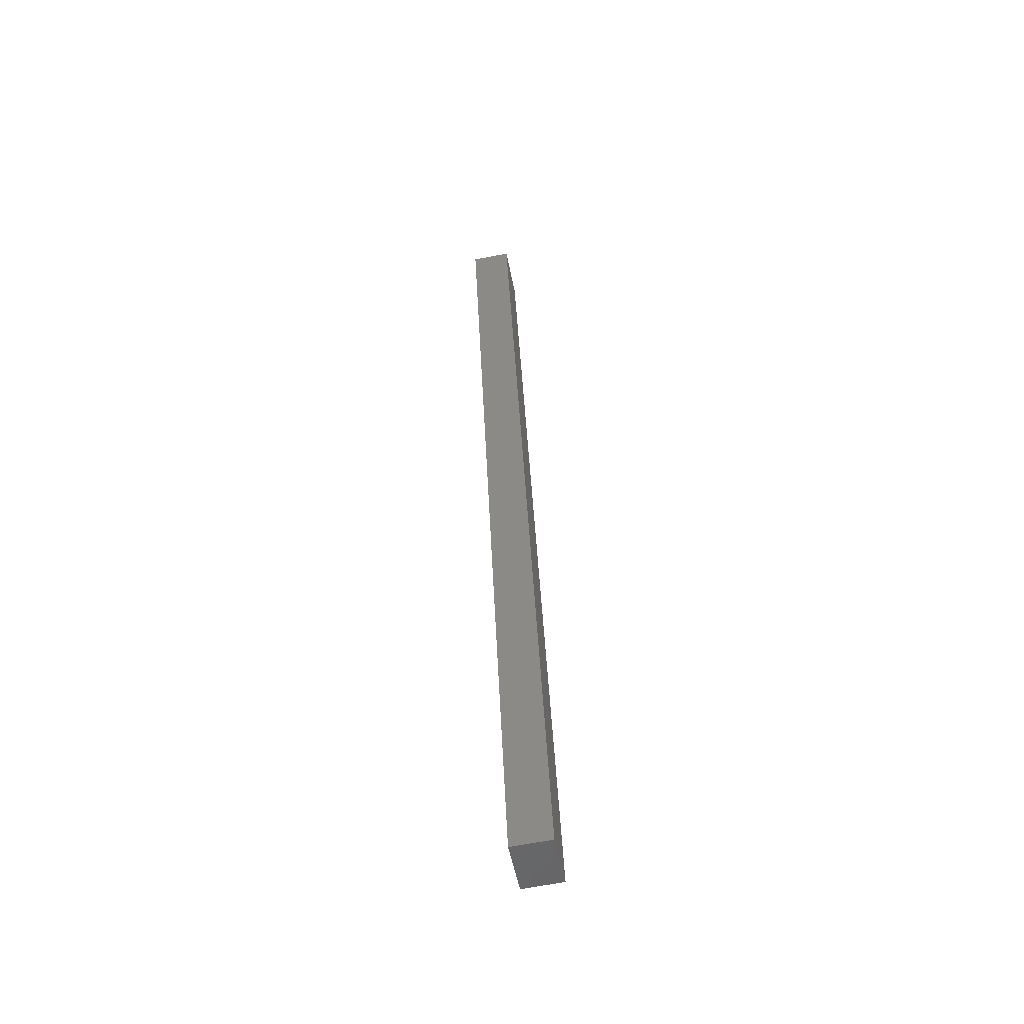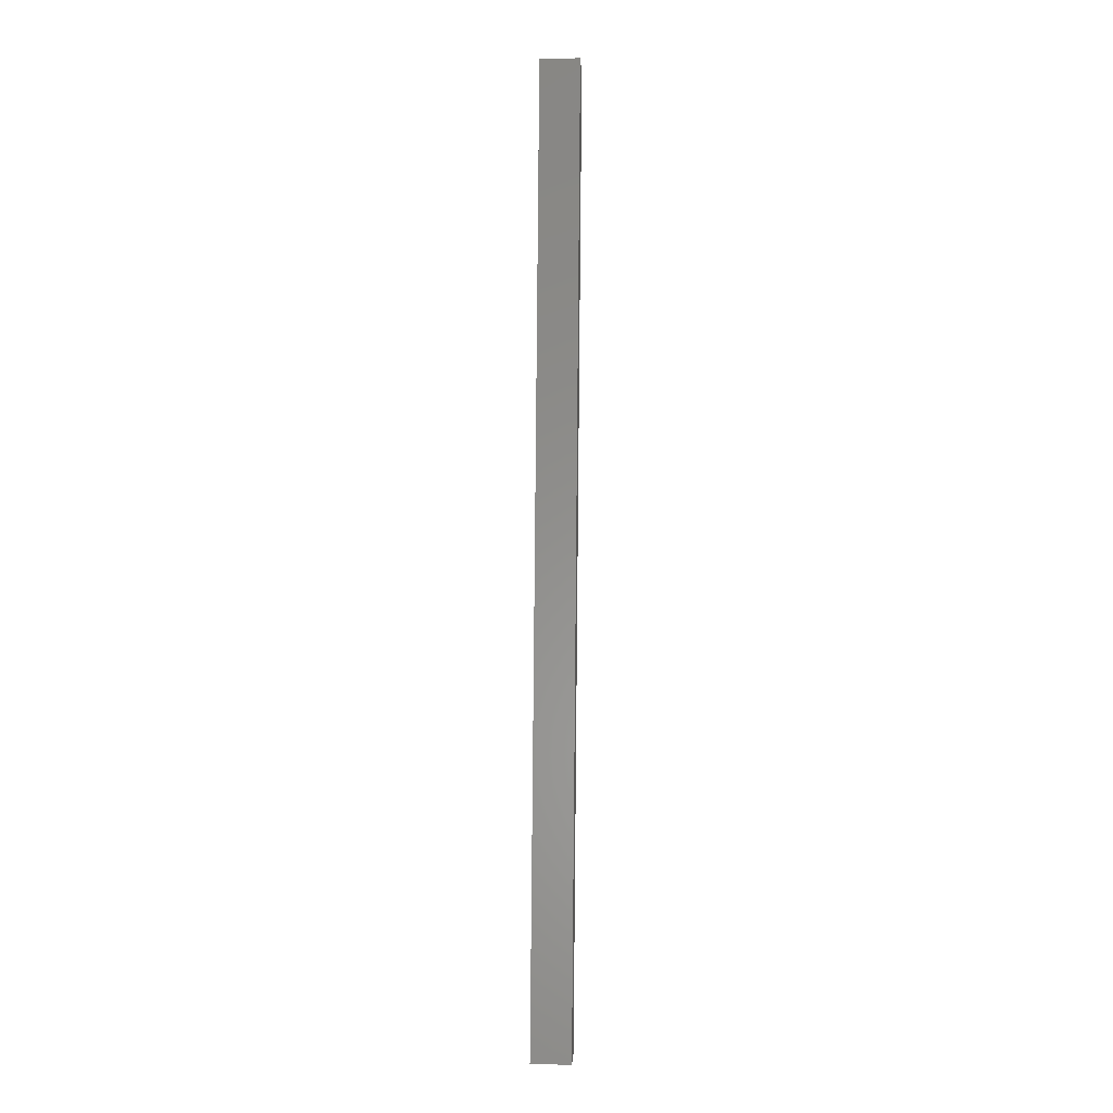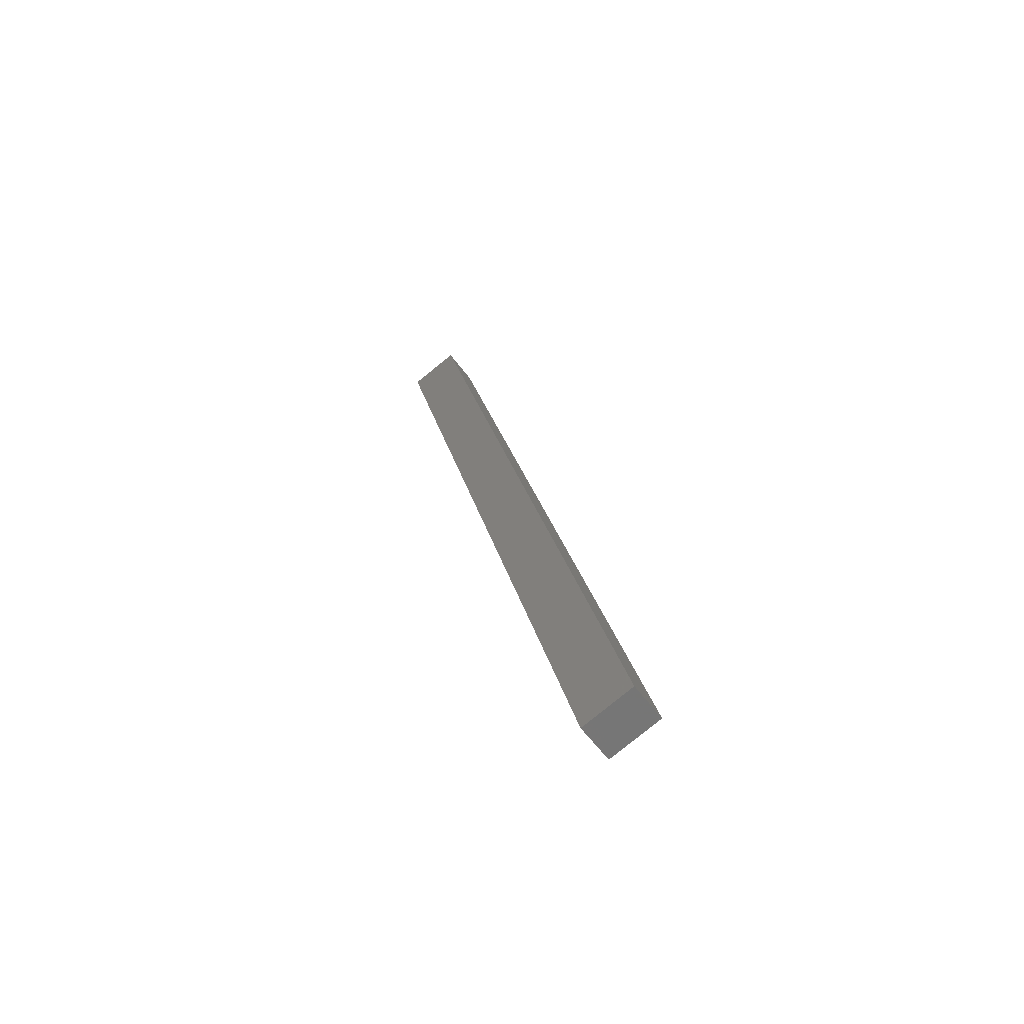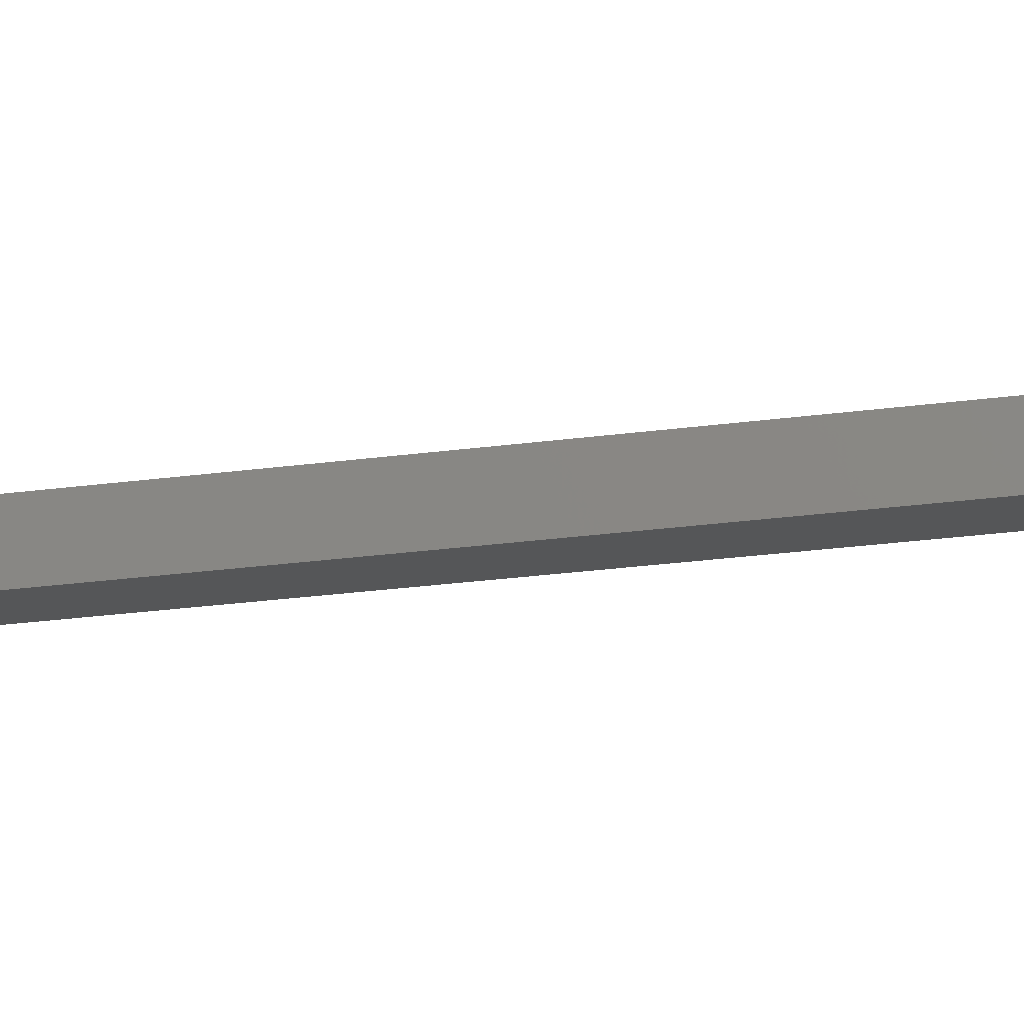
<metadata>
{"format":"stl","ext":"stl","renderer":"f3d","projection":"perspective","resolution":1024,"background":"white","views":[{"elev":-64.7,"azim":107.7,"up":"+Z"},{"elev":10.5,"azim":-81.1,"up":"+Z"},{"elev":-60.7,"azim":-136.6,"up":"+Z"},{"elev":-21.0,"azim":-65.9,"up":"+Y"}]}
</metadata>
<code>
# stl→obj: 10 verts, 16 faces
v 8817 1220 5365
v 8820 1195 5365
v 8783 1216 5219
v 8786 1191 5219
v 8925 1207 5810
v 8922 1232 5810
v 8752 1187 5227
v 8891 1203 5818
v 8749 1212 5227
v 8888 1228 5818
f 1 2 3
f 3 2 4
f 2 1 5
f 5 1 6
f 4 2 7
f 7 2 8
f 8 2 5
f 9 3 7
f 7 3 4
f 3 9 1
f 1 9 10
f 6 1 10
f 5 6 8
f 8 6 10
f 7 8 9
f 9 8 10

</code>
